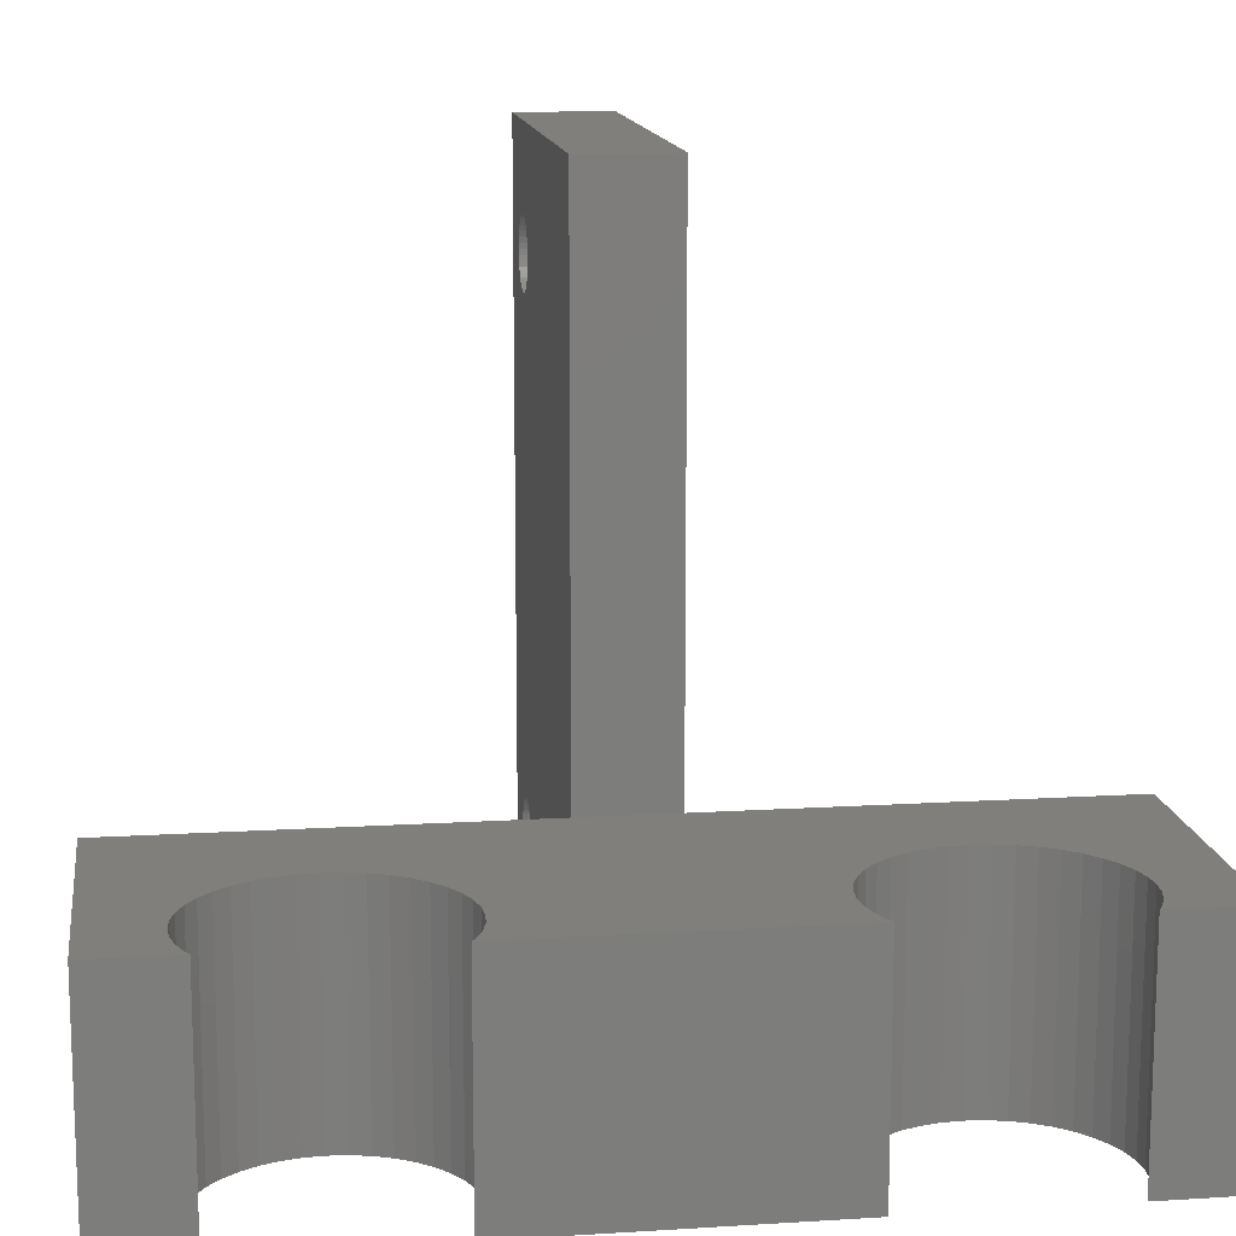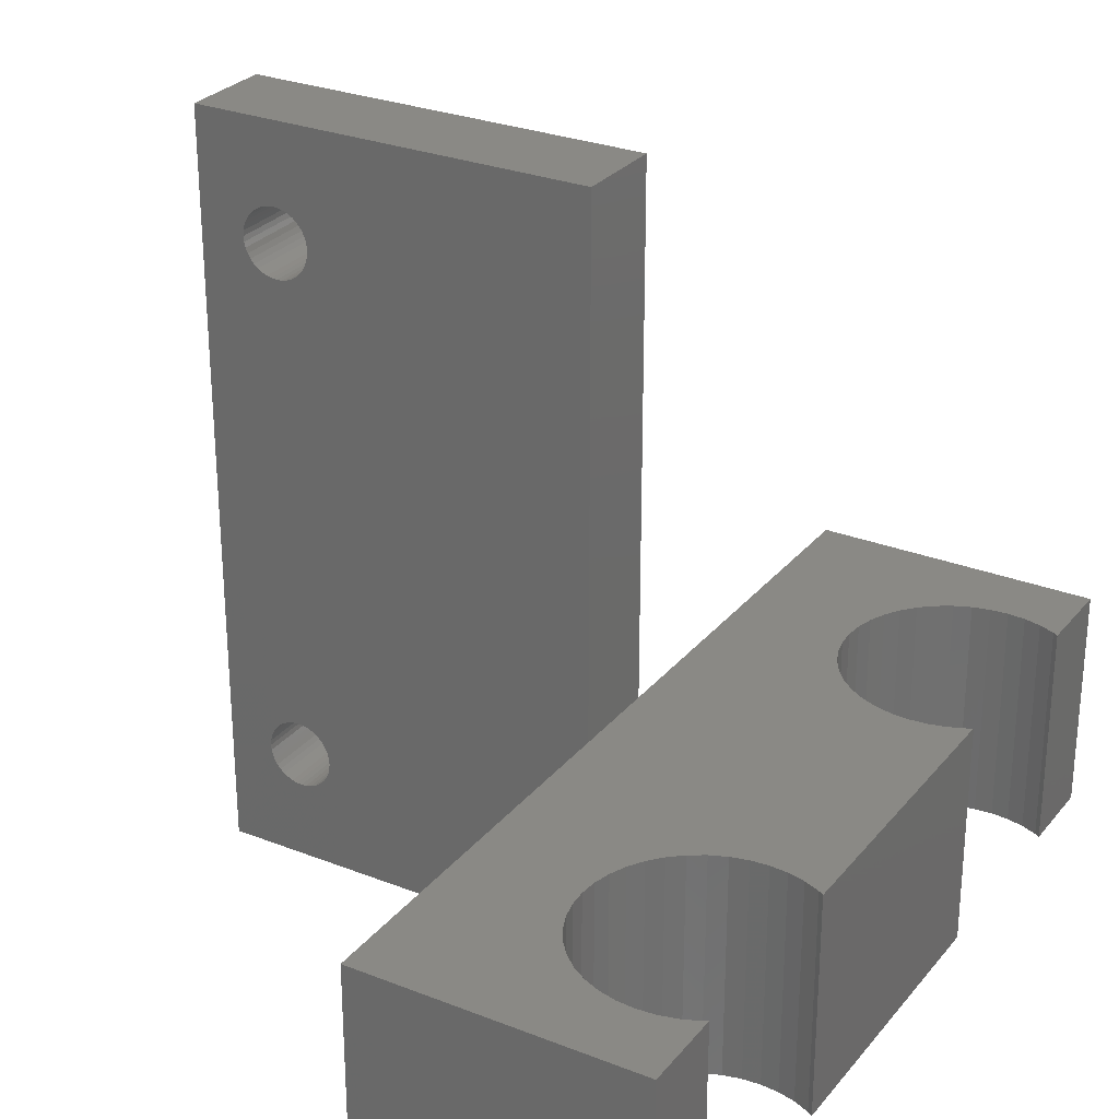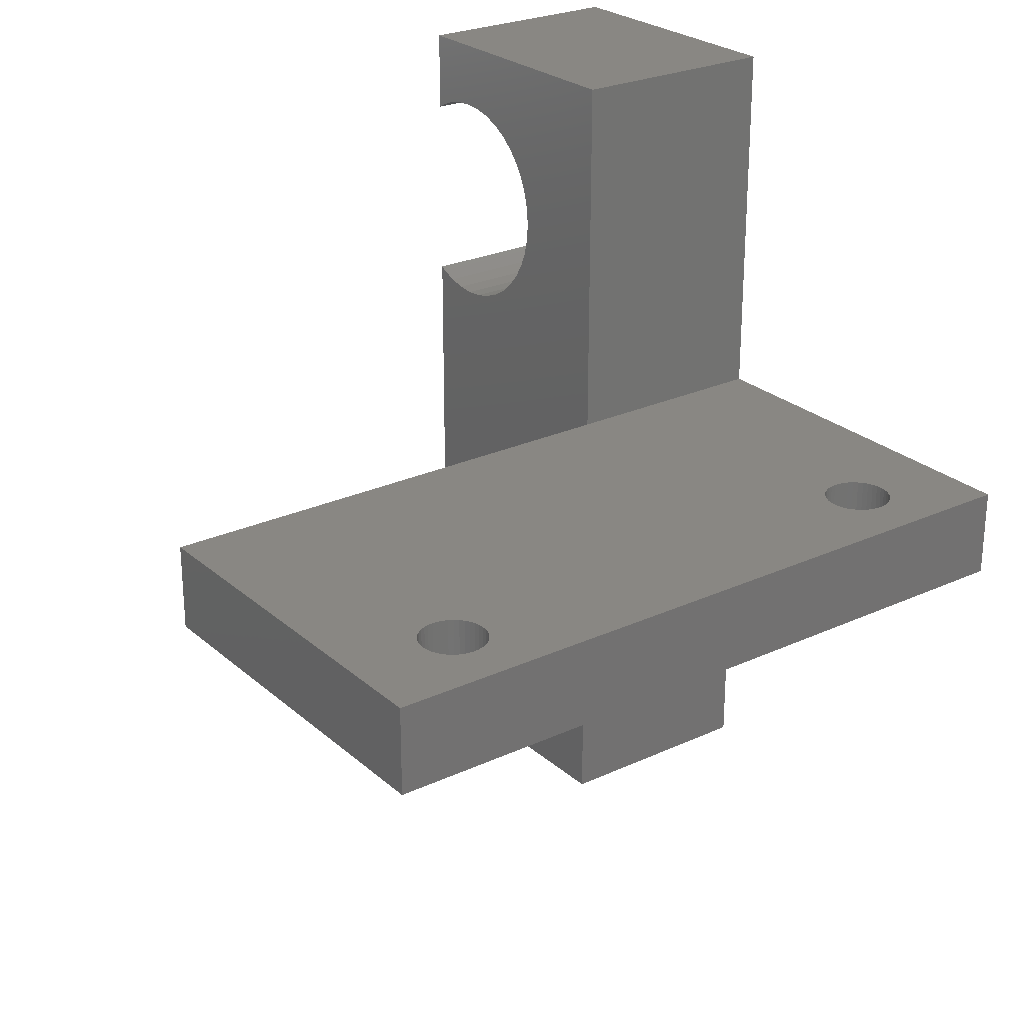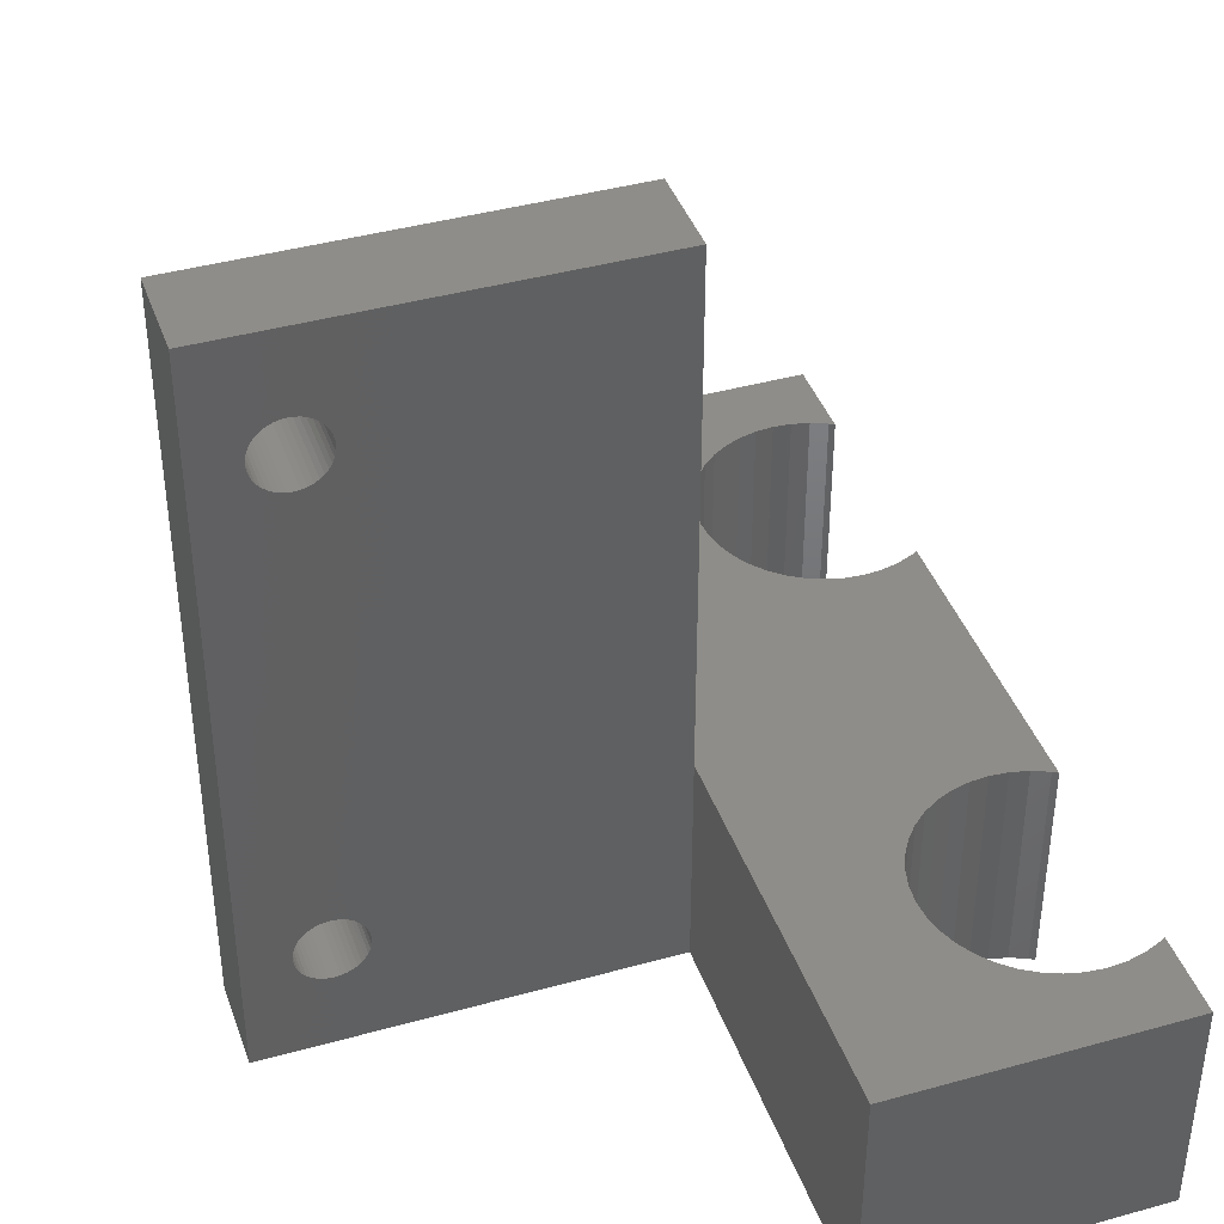
<metadata>
{"format":"stl","ext":"stl","renderer":"f3d","projection":"perspective","resolution":1024,"background":"white","views":[{"elev":13.5,"azim":-98.0,"up":"+Z"},{"elev":28.0,"azim":-149.2,"up":"+Z"},{"elev":25.7,"azim":53.6,"up":"+Y"},{"elev":41.0,"azim":161.2,"up":"+Z"}]}
</metadata>
<code>
# stl→obj: 294 verts, 592 faces
v 0 0 0
v 0 3.686 10
v 0 3.686 0
v 0 0 10
v 0 34.31 0
v 0 38 10
v 0 38 0
v 0 34.31 10
v 0 12.31 0
v 0 25.69 10
v 0 25.69 0
v 0 12.31 10
v 6.955 27.73 10
v 12.5 21 10
v 7.255 28.45 10
v 12.5 17 10
v 7.438 8.782 10
v 7.5 8 10
v 6.545 27.06 10
v 7.255 9.545 10
v 6.036 26.46 10
v 6.955 10.27 10
v 5.439 25.95 10
v 6.545 10.94 10
v 4.77 25.55 10
v 6.036 11.54 10
v 4.045 25.24 10
v 5.439 12.05 10
v 4.77 12.46 10
v 4.045 12.76 10
v 3.282 25.06 10
v 3.282 12.94 10
v 2.5 13 10
v 2.5 25 10
v 1.718 25.06 10
v 1.718 12.94 10
v 0.9549 25.24 10
v 0.9549 12.76 10
v 0.23 25.55 10
v 0.23 12.46 10
v 7.5 30 10
v 12.5 38 10
v 7.438 29.22 10
v 7.438 30.78 10
v 7.255 31.55 10
v 6.955 32.27 10
v 6.545 32.94 10
v 6.036 33.54 10
v 5.439 34.05 10
v 4.77 34.45 10
v 4.045 34.76 10
v 3.282 34.94 10
v 2.5 35 10
v 1.718 34.94 10
v 0.9549 34.76 10
v 0.23 34.45 10
v 12.5 0 10
v 7.438 7.218 10
v 7.255 6.455 10
v 6.955 5.73 10
v 6.545 5.061 10
v 6.036 4.464 10
v 5.439 3.955 10
v 4.77 3.545 10
v 4.045 3.245 10
v 3.282 3.062 10
v 2.5 3 10
v 1.718 3.062 10
v 0.9549 3.245 10
v 0.23 3.545 10
v 12.5 21 33
v 12.5 17 33
v 12.5 38 0
v 12.5 21 0
v 12.5 17 0
v 12.5 0 0
v 6.955 10.27 0
v 7.255 9.545 0
v 7.438 29.22 0
v 7.5 30 0
v 6.545 10.94 0
v 7.255 28.45 0
v 6.036 11.54 0
v 6.955 27.73 0
v 5.439 12.05 0
v 6.545 27.06 0
v 4.77 12.46 0
v 6.036 26.46 0
v 4.045 12.76 0
v 5.439 25.95 0
v 4.77 25.55 0
v 4.045 25.24 0
v 3.282 12.94 0
v 3.282 25.06 0
v 2.5 13 0
v 2.5 25 0
v 1.718 12.94 0
v 1.718 25.06 0
v 0.9549 12.76 0
v 0.9549 25.24 0
v 0.23 12.46 0
v 0.23 25.55 0
v 7.5 8 0
v 7.438 8.782 0
v 7.438 7.218 0
v 7.255 6.455 0
v 6.955 5.73 0
v 6.545 5.061 0
v 6.036 4.464 0
v 5.439 3.955 0
v 4.77 3.545 0
v 4.045 3.245 0
v 3.282 3.062 0
v 2.5 3 0
v 1.718 3.062 0
v 0.9549 3.245 0
v 0.23 3.545 0
v 30 21 0
v 30 17 0
v 7.438 30.78 0
v 7.255 31.55 0
v 6.955 32.27 0
v 6.545 32.94 0
v 6.036 33.54 0
v 5.439 34.05 0
v 4.77 34.45 0
v 4.045 34.76 0
v 3.282 34.94 0
v 2.5 35 0
v 1.718 34.94 0
v 0.9549 34.76 0
v 0.23 34.45 0
v 30 17 33
v 30 21 33
v 26.27 17 26.52
v 26.27 17 6.482
v 26.5 17 6.5
v 25.82 17 26.66
v 26.04 17 6.427
v 25.82 17 6.337
v 25.62 17 6.214
v 25.44 17 6.061
v 25.29 17 5.882
v 25.16 17 5.681
v 25.07 17 5.464
v 25.02 17 5.235
v 25 17 5
v 25.02 17 4.765
v 25.07 17 4.536
v 25.16 17 4.319
v 25.29 17 4.118
v 25.44 17 3.939
v 25.62 17 3.786
v 26.04 17 3.573
v 26.27 17 3.518
v 25.82 17 3.663
v 25.82 17 29.34
v 26.27 17 29.48
v 26.5 17 29.5
v 26.04 17 29.43
v 25.62 17 29.21
v 25.44 17 29.06
v 25.29 17 28.88
v 25.16 17 28.68
v 25.07 17 28.46
v 25.02 17 28.23
v 25 17 28
v 25.02 17 27.77
v 25.07 17 27.54
v 25.16 17 27.32
v 25.29 17 27.12
v 25.44 17 26.94
v 25.62 17 26.79
v 26.04 17 26.57
v 26.73 17 29.48
v 26.96 17 29.43
v 27.18 17 29.34
v 27.38 17 29.21
v 27.56 17 29.06
v 27.71 17 28.88
v 27.84 17 28.68
v 27.93 17 28.46
v 27.98 17 28.23
v 28 17 28
v 27.98 17 27.77
v 27.93 17 27.54
v 26.5 17 26.5
v 26.73 17 26.52
v 26.73 17 6.482
v 26.96 17 26.57
v 26.96 17 6.427
v 27.18 17 26.66
v 27.18 17 6.337
v 27.38 17 26.79
v 27.38 17 6.214
v 27.56 17 26.94
v 27.56 17 6.061
v 27.71 17 27.12
v 27.71 17 5.882
v 27.84 17 27.32
v 27.84 17 5.681
v 27.93 17 5.464
v 27.98 17 5.235
v 28 17 5
v 26.5 17 3.5
v 26.73 17 3.518
v 27.98 17 4.765
v 27.93 17 4.536
v 27.84 17 4.319
v 27.71 17 4.118
v 27.56 17 3.939
v 27.38 17 3.786
v 27.18 17 3.663
v 26.96 17 3.573
v 26.27 21 29.48
v 26.5 21 29.5
v 26.73 21 29.48
v 26.96 21 29.43
v 27.18 21 29.34
v 27.38 21 29.21
v 27.56 21 29.06
v 27.71 21 28.88
v 27.84 21 28.68
v 27.93 21 28.46
v 27.98 21 28.23
v 28 21 28
v 27.98 21 27.77
v 27.93 21 27.54
v 26.5 21 6.5
v 26.5 21 26.5
v 26.73 21 26.52
v 26.73 21 6.482
v 26.96 21 26.57
v 26.96 21 6.427
v 27.18 21 26.66
v 27.18 21 6.337
v 27.38 21 26.79
v 27.38 21 6.214
v 27.56 21 26.94
v 26.27 21 6.482
v 27.56 21 6.061
v 27.71 21 27.12
v 27.71 21 5.882
v 27.84 21 27.32
v 27.84 21 5.681
v 27.93 21 5.464
v 27.98 21 5.235
v 26.73 21 3.518
v 26.5 21 3.5
v 26.96 21 3.573
v 27.18 21 3.663
v 27.38 21 3.786
v 27.56 21 3.939
v 27.71 21 4.118
v 27.84 21 4.319
v 27.93 21 4.536
v 27.98 21 4.765
v 28 21 5
v 26.04 21 29.43
v 25.82 21 29.34
v 25.62 21 29.21
v 25.44 21 29.06
v 25.29 21 28.88
v 25.16 21 28.68
v 25.07 21 28.46
v 25.02 21 28.23
v 25 21 28
v 25.02 21 27.77
v 25.07 21 27.54
v 25.16 21 27.32
v 25.29 21 27.12
v 25.44 21 26.94
v 25.62 21 26.79
v 25.82 21 26.66
v 26.04 21 26.57
v 26.27 21 26.52
v 26.04 21 6.427
v 25.82 21 6.337
v 25.62 21 6.214
v 25.44 21 6.061
v 25.29 21 5.882
v 25.16 21 5.681
v 25.07 21 5.464
v 25.02 21 5.235
v 25 21 5
v 25.02 21 4.765
v 25.07 21 4.536
v 25.16 21 4.319
v 25.29 21 4.118
v 25.44 21 3.939
v 25.62 21 3.786
v 25.82 21 3.663
v 26.27 21 3.518
v 26.04 21 3.573
f 1 2 3
f 2 1 4
f 5 6 7
f 6 5 8
f 9 10 11
f 10 9 12
f 13 14 15
f 16 17 18
f 19 14 13
f 16 20 17
f 21 14 19
f 16 22 20
f 23 14 21
f 16 24 22
f 25 14 23
f 16 26 24
f 27 14 25
f 16 28 26
f 14 27 16
f 16 29 28
f 30 16 27
f 16 30 29
f 31 30 27
f 31 32 30
f 31 33 32
f 34 33 31
f 35 33 34
f 35 36 33
f 37 36 35
f 37 38 36
f 39 38 37
f 39 40 38
f 10 40 39
f 40 10 12
f 41 14 42
f 43 14 41
f 15 14 43
f 42 44 41
f 42 45 44
f 42 46 45
f 42 47 46
f 42 48 47
f 42 49 48
f 42 50 49
f 42 51 50
f 6 51 42
f 51 6 52
f 52 6 53
f 53 6 54
f 54 6 55
f 6 56 55
f 56 6 8
f 16 18 57
f 58 57 18
f 59 57 58
f 60 57 59
f 61 57 60
f 62 57 61
f 63 57 62
f 64 57 63
f 65 57 64
f 4 65 66
f 4 66 67
f 4 67 68
f 4 68 69
f 65 4 57
f 70 4 69
f 4 70 2
f 16 71 14
f 71 16 72
f 14 73 42
f 73 14 74
f 57 75 16
f 75 57 76
f 73 6 42
f 6 73 7
f 77 75 78
f 74 79 80
f 81 75 77
f 74 82 79
f 83 75 81
f 74 84 82
f 85 75 83
f 74 86 84
f 87 75 85
f 74 88 86
f 89 75 87
f 74 90 88
f 75 89 74
f 74 91 90
f 92 74 89
f 74 92 91
f 93 92 89
f 93 94 92
f 95 94 93
f 95 96 94
f 97 96 95
f 97 98 96
f 99 98 97
f 99 100 98
f 101 100 99
f 101 102 100
f 9 102 101
f 102 9 11
f 103 75 76
f 104 75 103
f 78 75 104
f 76 105 103
f 76 106 105
f 76 107 106
f 76 108 107
f 76 109 108
f 76 110 109
f 76 111 110
f 76 112 111
f 1 112 76
f 112 1 113
f 113 1 114
f 114 1 115
f 115 1 116
f 1 117 116
f 117 1 3
f 75 118 119
f 118 75 74
f 74 80 73
f 120 73 80
f 121 73 120
f 122 73 121
f 123 73 122
f 124 73 123
f 125 73 124
f 126 73 125
f 127 73 126
f 7 127 128
f 7 128 129
f 7 129 130
f 7 130 131
f 127 7 73
f 132 7 131
f 7 132 5
f 1 57 4
f 57 1 76
f 103 17 104
f 17 103 18
f 97 33 36
f 33 97 95
f 85 26 28
f 26 85 83
f 101 38 40
f 38 101 99
f 109 61 108
f 61 109 62
f 77 24 81
f 24 77 22
f 104 20 78
f 20 104 17
f 81 26 83
f 26 81 24
f 89 29 30
f 29 89 87
f 87 28 29
f 28 87 85
f 99 36 38
f 36 99 97
f 110 64 63
f 64 110 111
f 112 66 65
f 66 112 113
f 109 63 62
f 63 109 110
f 117 2 70
f 2 117 3
f 115 69 68
f 69 115 116
f 78 22 77
f 22 78 20
f 93 30 32
f 30 93 89
f 95 32 33
f 32 95 93
f 9 40 12
f 40 9 101
f 105 18 103
f 18 105 58
f 111 65 64
f 65 111 112
f 107 59 106
f 59 107 60
f 108 60 107
f 60 108 61
f 106 58 105
f 58 106 59
f 116 70 69
f 70 116 117
f 114 68 67
f 68 114 115
f 113 67 66
f 67 113 114
f 80 44 120
f 44 80 41
f 130 53 54
f 53 130 129
f 125 48 49
f 48 125 124
f 132 55 56
f 55 132 131
f 88 19 86
f 19 88 21
f 122 47 123
f 47 122 46
f 120 45 121
f 45 120 44
f 123 48 124
f 48 123 47
f 127 50 51
f 50 127 126
f 126 49 50
f 49 126 125
f 131 54 55
f 54 131 130
f 91 27 25
f 27 91 92
f 92 31 27
f 31 92 94
f 88 23 21
f 23 88 90
f 102 10 39
f 10 102 11
f 98 37 35
f 37 98 100
f 121 46 122
f 46 121 45
f 128 51 52
f 51 128 127
f 129 52 53
f 52 129 128
f 84 15 82
f 15 84 13
f 86 13 84
f 13 86 19
f 82 43 79
f 43 82 15
f 100 39 37
f 39 100 102
f 96 35 34
f 35 96 98
f 5 56 8
f 56 5 132
f 90 25 23
f 25 90 91
f 79 41 80
f 41 79 43
f 94 34 31
f 34 94 96
f 71 133 134
f 133 71 72
f 133 118 134
f 118 133 119
f 135 136 137
f 138 139 136
f 138 140 139
f 16 141 140
f 16 142 141
f 16 143 142
f 16 144 143
f 16 145 144
f 16 146 145
f 16 147 146
f 75 147 16
f 147 75 148
f 148 75 149
f 149 75 150
f 150 75 151
f 151 75 152
f 152 75 153
f 154 119 155
f 156 119 154
f 119 156 75
f 153 75 156
f 157 133 72
f 133 158 159
f 133 160 158
f 133 157 160
f 72 161 157
f 72 162 161
f 72 163 162
f 72 164 163
f 72 165 164
f 72 166 165
f 72 167 166
f 72 168 167
f 72 169 168
f 72 170 169
f 16 170 72
f 170 16 171
f 171 16 172
f 172 16 173
f 136 135 174
f 136 174 138
f 140 138 16
f 173 16 138
f 175 133 159
f 176 133 175
f 177 133 176
f 178 133 177
f 179 133 178
f 180 133 179
f 181 133 180
f 182 133 181
f 183 133 182
f 184 133 183
f 185 133 184
f 186 133 185
f 135 137 187
f 187 137 188
f 189 188 137
f 188 189 190
f 191 190 189
f 190 191 192
f 193 192 191
f 192 193 194
f 195 194 193
f 194 195 196
f 197 196 195
f 196 197 198
f 199 198 197
f 198 199 200
f 201 200 199
f 200 201 186
f 202 186 201
f 186 202 133
f 119 202 203
f 119 203 204
f 155 119 205
f 205 119 206
f 202 119 133
f 207 119 204
f 208 119 207
f 209 119 208
f 210 119 209
f 211 119 210
f 212 119 211
f 213 119 212
f 214 119 213
f 206 119 214
f 215 134 216
f 134 217 216
f 134 218 217
f 134 219 218
f 134 220 219
f 134 221 220
f 134 222 221
f 134 223 222
f 134 224 223
f 134 225 224
f 134 226 225
f 134 227 226
f 134 228 227
f 229 230 231
f 232 231 233
f 234 233 235
f 236 235 237
f 238 237 239
f 230 229 240
f 241 239 242
f 243 242 244
f 245 244 228
f 246 228 134
f 231 232 229
f 233 234 232
f 235 236 234
f 237 238 236
f 239 241 238
f 242 243 241
f 244 245 243
f 228 246 245
f 118 246 134
f 246 118 247
f 248 118 249
f 250 118 248
f 251 118 250
f 252 118 251
f 253 118 252
f 254 118 253
f 255 118 254
f 256 118 255
f 257 118 256
f 258 118 257
f 247 118 258
f 259 134 215
f 260 134 259
f 134 260 71
f 261 71 260
f 262 71 261
f 263 71 262
f 264 71 263
f 265 71 264
f 266 71 265
f 267 71 266
f 268 71 267
f 269 71 268
f 270 71 269
f 14 270 271
f 14 271 272
f 14 272 273
f 14 273 274
f 270 14 71
f 275 14 274
f 276 14 275
f 14 276 230
f 230 240 277
f 230 277 278
f 230 278 14
f 279 14 278
f 280 14 279
f 281 14 280
f 282 14 281
f 283 14 282
f 284 14 283
f 285 14 284
f 74 285 286
f 74 286 287
f 74 287 288
f 74 288 289
f 74 289 290
f 74 290 291
f 74 291 292
f 118 293 249
f 118 294 293
f 118 292 294
f 74 292 118
f 285 74 14
f 207 258 257
f 258 207 204
f 293 205 249
f 205 293 155
f 137 232 189
f 232 137 229
f 252 211 253
f 211 252 212
f 151 290 289
f 290 151 152
f 292 154 294
f 154 292 156
f 203 246 247
f 246 203 202
f 209 256 255
f 256 209 208
f 208 257 256
f 257 208 207
f 210 255 254
f 255 210 209
f 248 214 250
f 214 248 206
f 249 206 248
f 206 249 205
f 251 212 252
f 212 251 213
f 148 287 286
f 287 148 149
f 150 289 288
f 289 150 151
f 147 286 285
f 286 147 148
f 291 156 292
f 156 291 153
f 294 155 293
f 155 294 154
f 199 241 243
f 241 199 197
f 211 254 253
f 254 211 210
f 250 213 251
f 213 250 214
f 149 288 287
f 288 149 150
f 146 285 284
f 285 146 147
f 290 153 291
f 153 290 152
f 201 243 245
f 243 201 199
f 204 247 258
f 247 204 203
f 141 278 140
f 278 141 279
f 143 282 281
f 282 143 144
f 142 281 280
f 281 142 143
f 189 234 191
f 234 189 232
f 193 238 195
f 238 193 236
f 202 245 246
f 245 202 201
f 136 229 137
f 229 136 240
f 142 279 141
f 279 142 280
f 144 283 282
f 283 144 145
f 145 284 283
f 284 145 146
f 191 236 193
f 236 191 234
f 195 241 197
f 241 195 238
f 139 240 136
f 240 139 277
f 140 277 139
f 277 140 278
f 185 226 227
f 226 185 184
f 276 187 230
f 187 276 135
f 159 217 175
f 217 159 216
f 237 196 239
f 196 237 194
f 171 272 271
f 272 171 172
f 274 174 275
f 174 274 138
f 183 224 225
f 224 183 182
f 200 228 244
f 228 200 186
f 186 227 228
f 227 186 185
f 198 244 242
f 244 198 200
f 231 190 233
f 190 231 188
f 230 188 231
f 188 230 187
f 235 194 237
f 194 235 192
f 168 269 268
f 269 168 169
f 170 271 270
f 271 170 171
f 167 268 267
f 268 167 168
f 273 138 274
f 138 273 173
f 275 135 276
f 135 275 174
f 180 221 222
f 221 180 179
f 196 242 239
f 242 196 198
f 233 192 235
f 192 233 190
f 169 270 269
f 270 169 170
f 166 267 266
f 267 166 167
f 272 173 273
f 173 272 172
f 181 222 223
f 222 181 180
f 184 225 226
f 225 184 183
f 161 260 157
f 260 161 261
f 163 264 263
f 264 163 164
f 162 263 262
f 263 162 163
f 165 266 265
f 266 165 166
f 175 218 176
f 218 175 217
f 177 220 178
f 220 177 219
f 182 223 224
f 223 182 181
f 162 261 161
f 261 162 262
f 164 265 264
f 265 164 165
f 176 219 177
f 219 176 218
f 178 221 179
f 221 178 220
f 160 215 158
f 215 160 259
f 158 216 159
f 216 158 215
f 157 259 160
f 259 157 260

</code>
